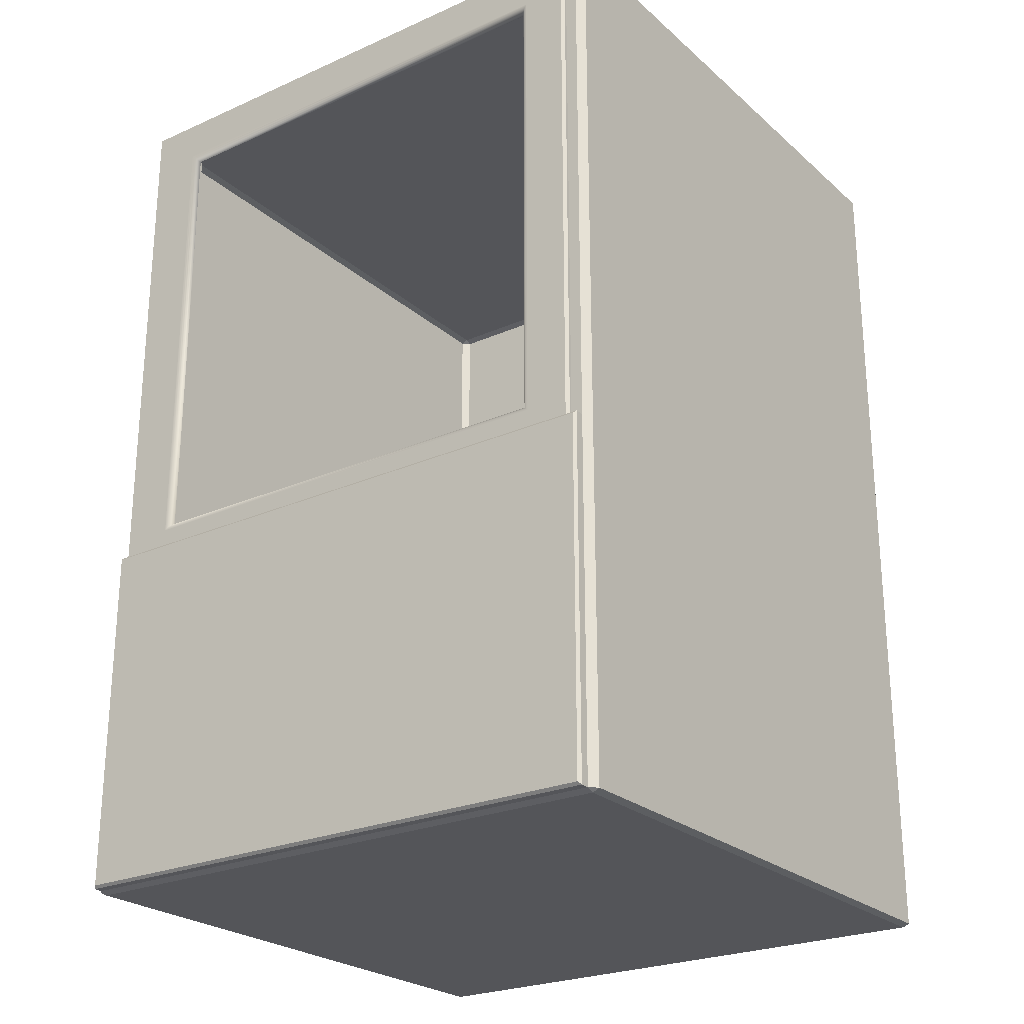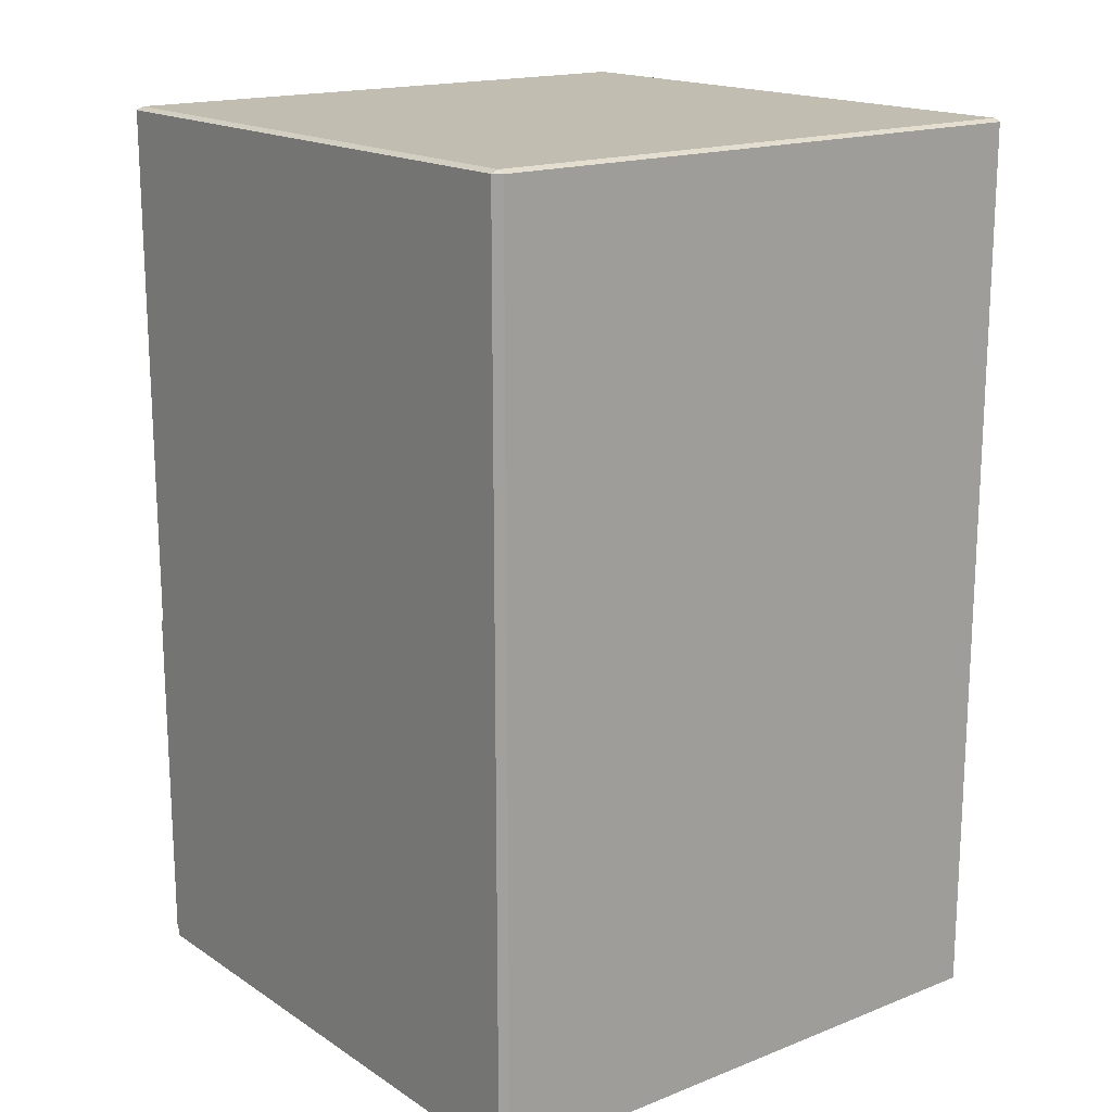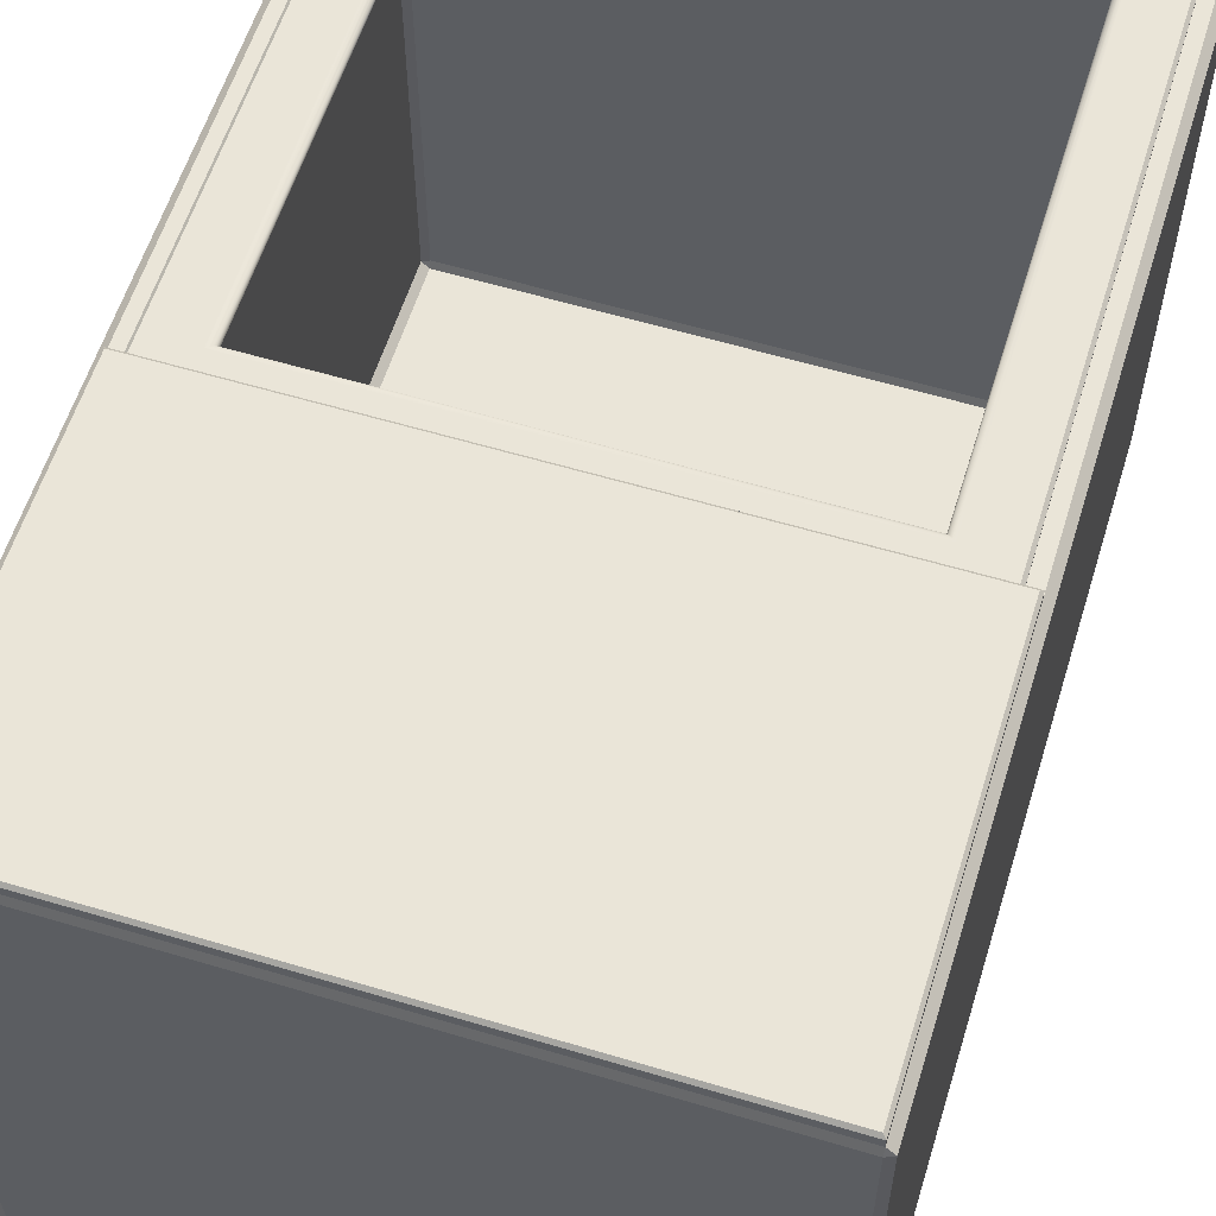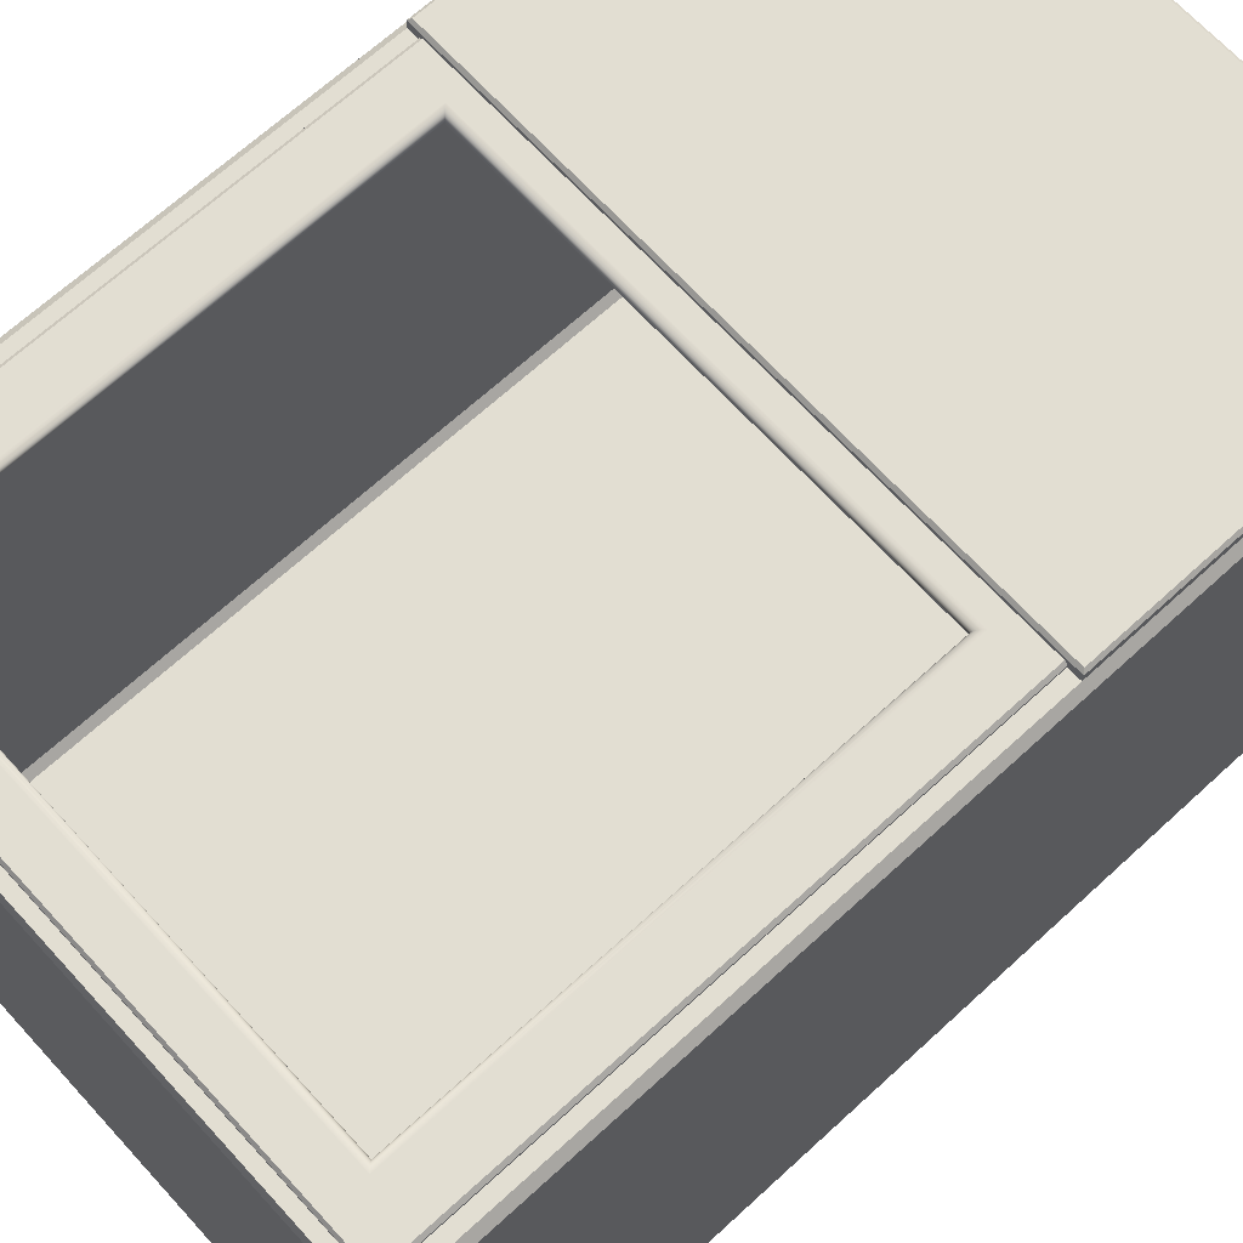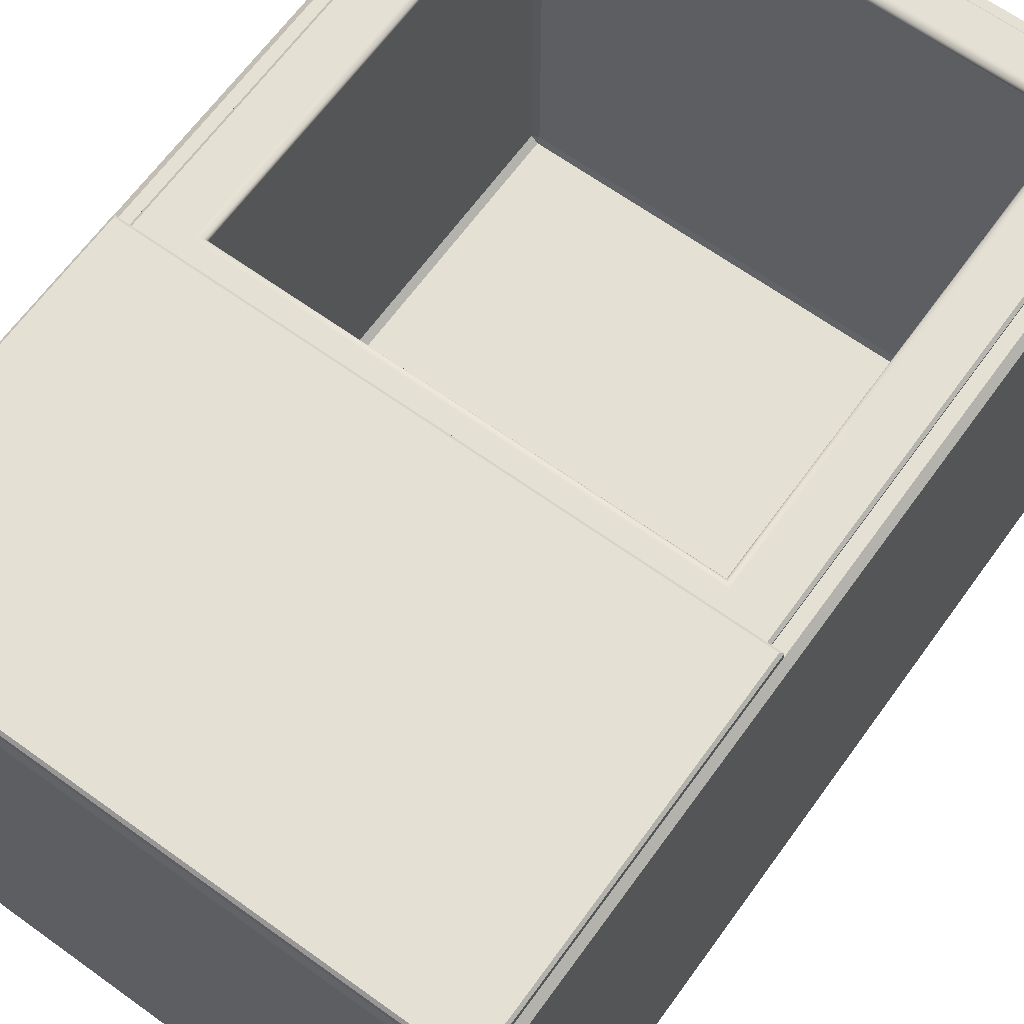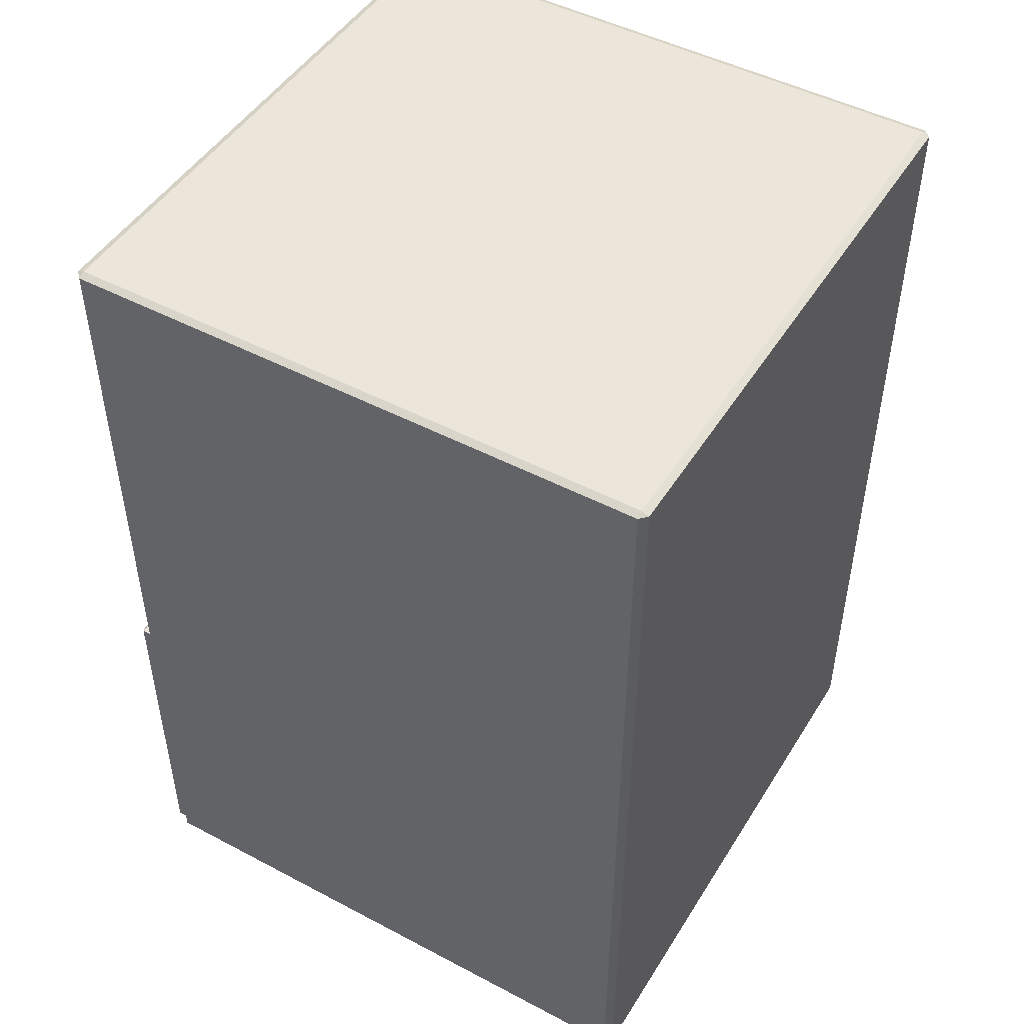
<metadata>
{"format":"obj","ext":"obj","renderer":"f3d","projection":"perspective","resolution":1024,"background":"white","views":[{"elev":-24.7,"azim":35.9,"up":"+Y"},{"elev":17.0,"azim":141.9,"up":"+Y"},{"elev":58.8,"azim":17.2,"up":"+Z"},{"elev":68.0,"azim":-132.5,"up":"+Z"},{"elev":65.5,"azim":35.9,"up":"+Z"},{"elev":48.0,"azim":120.6,"up":"+Y"}]}
</metadata>
<code>
v -0.244 0 0.244
v -0.244 0 0.244
v -0.244 0 0.244
v -0.244 0 0.244
v -0.244 0.002543 0.25
v -0.244 0.002543 0.25
v -0.244 0.002543 0.25
v -0.244 0.002543 0.25
v -0.244 0.002543 0.25
v -0.25 0.002543 0.244
v -0.25 0.002543 0.244
v -0.25 0.002543 0.244
v -0.25 0.002543 0.244
v -0.244 0.7475 0.25
v -0.244 0.7475 0.25
v -0.244 0.7475 0.25
v -0.244 0.7475 0.25
v -0.244 0.75 0.244
v -0.244 0.75 0.244
v -0.244 0.75 0.244
v -0.244 0.75 0.244
v -0.25 0.7475 0.244
v -0.25 0.7475 0.244
v -0.25 0.7475 0.244
v -0.25 0.7475 0.244
v -0.244 0 -0.244
v -0.244 0 -0.244
v -0.244 0 -0.244
v -0.244 0 -0.244
v -0.25 0.002543 -0.244
v -0.25 0.002543 -0.244
v -0.25 0.002543 -0.244
v -0.25 0.002543 -0.244
v -0.244 0.002543 -0.25
v -0.244 0.002543 -0.25
v -0.244 0.002543 -0.25
v -0.244 0.002543 -0.25
v -0.244 0.75 -0.244
v -0.244 0.75 -0.244
v -0.244 0.75 -0.244
v -0.244 0.75 -0.244
v -0.244 0.7475 -0.25
v -0.244 0.7475 -0.25
v -0.244 0.7475 -0.25
v -0.244 0.7475 -0.25
v -0.25 0.7475 -0.244
v -0.25 0.7475 -0.244
v -0.25 0.7475 -0.244
v -0.25 0.7475 -0.244
v 0.244 0 0.244
v 0.244 0 0.244
v 0.244 0 0.244
v 0.244 0 0.244
v 0.25 0.002543 0.244
v 0.25 0.002543 0.244
v 0.25 0.002543 0.244
v 0.25 0.002543 0.244
v 0.244 0.002543 0.25
v 0.244 0.002543 0.25
v 0.244 0.002543 0.25
v 0.244 0.002543 0.25
v 0.244 0.002543 0.25
v 0.244 0.75 0.244
v 0.244 0.75 0.244
v 0.244 0.75 0.244
v 0.244 0.75 0.244
v 0.244 0.7475 0.25
v 0.244 0.7475 0.25
v 0.244 0.7475 0.25
v 0.244 0.7475 0.25
v 0.25 0.7475 0.244
v 0.25 0.7475 0.244
v 0.25 0.7475 0.244
v 0.25 0.7475 0.244
v 0.244 0 -0.244
v 0.244 0 -0.244
v 0.244 0 -0.244
v 0.244 0 -0.244
v 0.244 0.002543 -0.25
v 0.244 0.002543 -0.25
v 0.244 0.002543 -0.25
v 0.244 0.002543 -0.25
v 0.25 0.002543 -0.244
v 0.25 0.002543 -0.244
v 0.25 0.002543 -0.244
v 0.25 0.002543 -0.244
v 0.244 0.75 -0.244
v 0.244 0.75 -0.244
v 0.244 0.75 -0.244
v 0.244 0.75 -0.244
v 0.25 0.7475 -0.244
v 0.25 0.7475 -0.244
v 0.25 0.7475 -0.244
v 0.25 0.7475 -0.244
v 0.244 0.7475 -0.25
v 0.244 0.7475 -0.25
v 0.244 0.7475 -0.25
v 0.244 0.7475 -0.25
v -0.244 0.3008 0.25
v -0.244 0.3008 0.25
v -0.244 0.3008 0.25
v -0.244 0.3008 0.25
v -0.25 0.3008 0.244
v -0.25 0.3008 0.244
v -0.244 0.3008 -0.25
v -0.244 0.3008 -0.25
v -0.25 0.3008 -0.244
v -0.25 0.3008 -0.244
v 0.25 0.3008 -0.244
v 0.25 0.3008 -0.244
v 0.244 0.3008 -0.25
v 0.244 0.3008 -0.25
v 0.244 0.3008 0.25
v 0.244 0.3008 0.25
v 0.244 0.3008 0.25
v 0.244 0.3008 0.25
v 0.25 0.3008 0.244
v 0.25 0.3008 0.244
v -0.2418 0.2986 0.2597
v -0.2418 0.2986 0.2597
v -0.2418 0.2986 0.2597
v -0.244 0.3008 0.2575
v -0.244 0.3008 0.2575
v -0.244 0.3008 0.2575
v -0.244 0.3008 0.2575
v -0.2418 0.004803 0.2597
v -0.2418 0.004803 0.2597
v -0.2418 0.004803 0.2597
v -0.244 0.002543 0.2575
v -0.244 0.002543 0.2575
v -0.244 0.002543 0.2575
v -0.244 0.002543 0.2575
v 0.2418 0.004803 0.2597
v 0.2418 0.004803 0.2597
v 0.2418 0.004803 0.2597
v 0.244 0.002543 0.2575
v 0.244 0.002543 0.2575
v 0.244 0.002543 0.2575
v 0.244 0.002543 0.2575
v 0.2418 0.2986 0.2597
v 0.2418 0.2986 0.2597
v 0.2418 0.2986 0.2597
v 0.244 0.3008 0.2575
v 0.244 0.3008 0.2575
v 0.244 0.3008 0.2575
v 0.244 0.3008 0.2575
v -0.2089 0.7216 0.25
v 0.2089 0.7216 0.25
v -0.2089 0.3038 0.25
v 0.2089 0.3038 0.25
v 0.2342 0.2785 0.2368
v 0.2342 0.2785 0.2368
v -0.2342 0.2785 0.2368
v -0.2342 0.2785 0.2368
v 0.2342 0.7388 0.2368
v 0.2342 0.7388 0.2368
v -0.2342 0.7388 0.2368
v -0.2342 0.7388 0.2368
v 0.19 0.3226 0.2469
v 0.19 0.3226 0.2469
v -0.19 0.3226 0.2469
v -0.19 0.3226 0.2469
v -0.19 0.7027 0.2469
v -0.19 0.7027 0.2469
v 0.19 0.7027 0.2469
v 0.19 0.7027 0.2469
v 0.1957 0.317 0.2545
v 0.1957 0.317 0.2545
v 0.19 0.3226 0.2488
v 0.19 0.3226 0.2488
v 0.19 0.3226 0.2488
v 0.19 0.3226 0.2488
v 0.194 0.3187 0.2542
v 0.1924 0.3203 0.2534
v 0.1924 0.3203 0.2534
v 0.1924 0.3203 0.2534
v 0.1911 0.3216 0.2521
v 0.1911 0.3216 0.2521
v 0.1903 0.3224 0.2506
v 0.1903 0.3224 0.2506
v -0.19 0.3226 0.2488
v -0.19 0.3226 0.2488
v -0.19 0.3226 0.2488
v -0.19 0.3226 0.2488
v -0.1957 0.317 0.2545
v -0.1957 0.317 0.2545
v -0.1903 0.3224 0.2506
v -0.1903 0.3224 0.2506
v -0.1911 0.3216 0.2521
v -0.1911 0.3216 0.2521
v -0.1924 0.3203 0.2534
v -0.1924 0.3203 0.2534
v -0.1924 0.3203 0.2534
v -0.194 0.3187 0.2542
v 0.19 0.7027 0.2488
v 0.19 0.7027 0.2488
v 0.19 0.7027 0.2488
v 0.19 0.7027 0.2488
v 0.1957 0.7084 0.2545
v 0.1957 0.7084 0.2545
v 0.1903 0.703 0.2506
v 0.1903 0.703 0.2506
v 0.1911 0.7038 0.2521
v 0.1911 0.7038 0.2521
v 0.1924 0.7051 0.2534
v 0.1924 0.7051 0.2534
v 0.1924 0.7051 0.2534
v 0.194 0.7067 0.2542
v -0.19 0.7027 0.2488
v -0.19 0.7027 0.2488
v -0.19 0.7027 0.2488
v -0.19 0.7027 0.2488
v -0.1957 0.7084 0.2545
v -0.1957 0.7084 0.2545
v -0.1903 0.703 0.2506
v -0.1903 0.703 0.2506
v -0.1911 0.7038 0.2521
v -0.1911 0.7038 0.2521
v -0.1924 0.7051 0.2534
v -0.1924 0.7051 0.2534
v -0.1924 0.7051 0.2534
v -0.194 0.7067 0.2542
v 0.2342 0.2785 0.2521
v 0.2342 0.2785 0.2521
v 0.2342 0.2785 0.2521
v 0.2342 0.2785 0.2521
v 0.2317 0.281 0.2545
v 0.2317 0.281 0.2545
v 0.2317 0.281 0.2545
v -0.2317 0.281 0.2545
v -0.2317 0.281 0.2545
v -0.2317 0.281 0.2545
v -0.2342 0.2785 0.2521
v -0.2342 0.2785 0.2521
v -0.2342 0.2785 0.2521
v -0.2342 0.2785 0.2521
v -0.2317 0.7368 0.2545
v -0.2317 0.7368 0.2545
v -0.2317 0.7368 0.2545
v -0.2317 0.7368 0.2545
v -0.2342 0.7388 0.2521
v -0.2342 0.7388 0.2521
v -0.2342 0.7388 0.2521
v -0.2342 0.7388 0.2521
v 0.2317 0.7368 0.2545
v 0.2317 0.7368 0.2545
v 0.2317 0.7368 0.2545
v 0.2342 0.7388 0.2521
v 0.2342 0.7388 0.2521
v 0.2342 0.7388 0.2521
v 0.2342 0.7388 0.2521
v 0.2342 0.7388 0.2521
f 148 150 113
f 16 101 149
f 16 149 147
f 148 113 67
f 16 147 148
f 67 16 148
f 149 101 113
f 149 113 150
f 110 94 74
f 110 74 118
f 88 41 21
f 88 21 64
f 103 22 46
f 103 46 107
f 106 44 95
f 106 95 111
f 2 7 13
f 15 19 25
f 27 33 35
f 39 43 49
f 52 54 60
f 65 69 71
f 77 81 83
f 89 91 97
f 26 1 12
f 26 12 32
f 100 14 23
f 100 23 104
f 18 38 48
f 18 48 24
f 105 34 31
f 105 31 108
f 76 29 36
f 76 36 79
f 40 87 96
f 40 96 45
f 109 85 82
f 109 82 112
f 53 78 84
f 53 84 55
f 90 66 72
f 90 72 92
f 115 61 56
f 115 56 117
f 4 51 59
f 4 59 9
f 63 20 17
f 63 17 68
f 28 75 50
f 28 50 3
f 70 115 117
f 70 117 73
f 93 109 112
f 93 112 98
f 42 105 108
f 42 108 47
f 6 100 104
f 6 104 11
f 37 106 111
f 37 111 80
f 10 103 107
f 10 107 30
f 86 110 118
f 86 118 57
f 62 116 146
f 62 146 139
f 8 58 136
f 8 136 131
f 134 140 120
f 134 120 128
f 99 5 129
f 99 129 122
f 143 124 121
f 143 121 141
f 126 119 123
f 126 123 130
f 133 127 132
f 133 132 137
f 142 135 138
f 142 138 145
f 114 102 125
f 114 125 144
f 200 167 229
f 200 229 246
f 185 214 238
f 185 238 232
f 214 200 246
f 214 246 238
f 151 223 233
f 151 233 153
f 169 198 166
f 169 166 159
f 195 209 163
f 195 163 165
f 212 181 161
f 212 161 164
f 154 235 241
f 154 241 157
f 167 185 232
f 167 232 229
f 158 244 252
f 158 252 156
f 171 183 188
f 171 188 180
f 180 188 190
f 180 190 178
f 178 190 193
f 178 193 176
f 174 191 194
f 174 194 173
f 173 194 186
f 173 186 168
f 182 211 216
f 182 216 187
f 187 216 218
f 187 218 189
f 189 218 221
f 189 221 192
f 191 219 222
f 191 222 194
f 194 222 213
f 194 213 186
f 210 197 202
f 210 202 215
f 215 202 204
f 215 204 217
f 217 204 207
f 217 207 220
f 219 205 208
f 219 208 222
f 222 208 199
f 222 199 213
f 196 170 179
f 196 179 201
f 201 179 177
f 201 177 203
f 203 177 175
f 203 175 206
f 205 174 173
f 205 173 208
f 208 173 168
f 208 168 199
f 184 172 160
f 184 160 162
f 227 230 234
f 227 234 224
f 231 237 242
f 231 242 236
f 239 247 250
f 240 251 243
f 245 228 226
f 245 226 249
f 155 248 225
f 155 225 152

</code>
